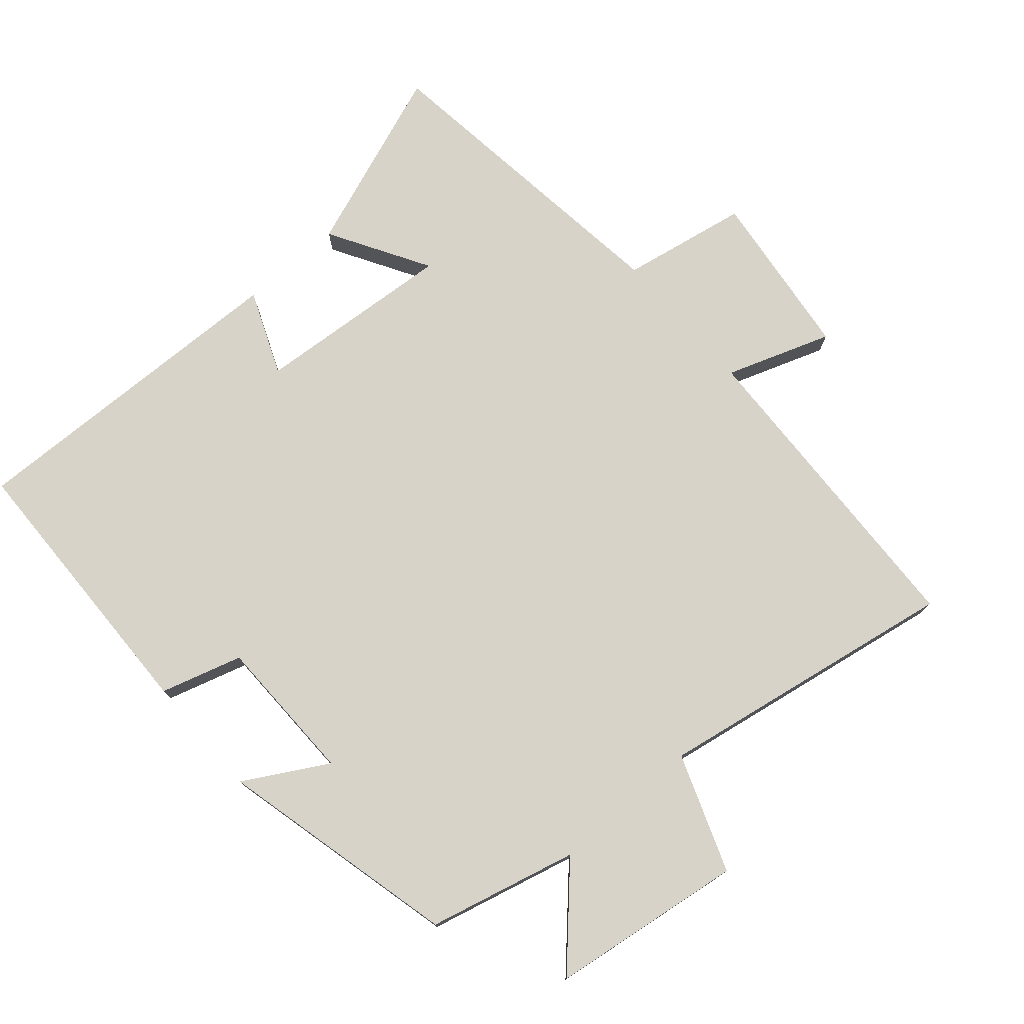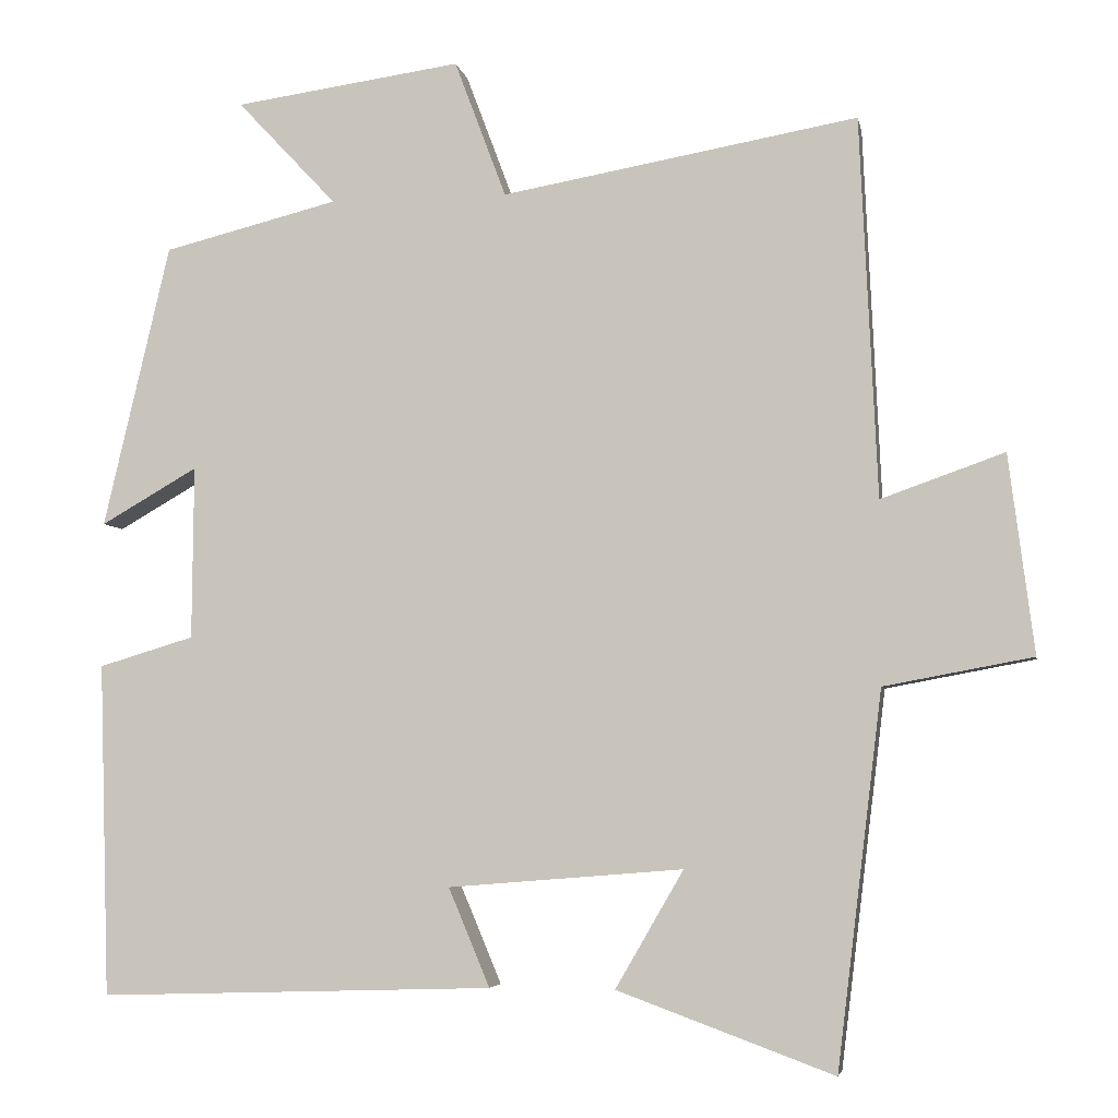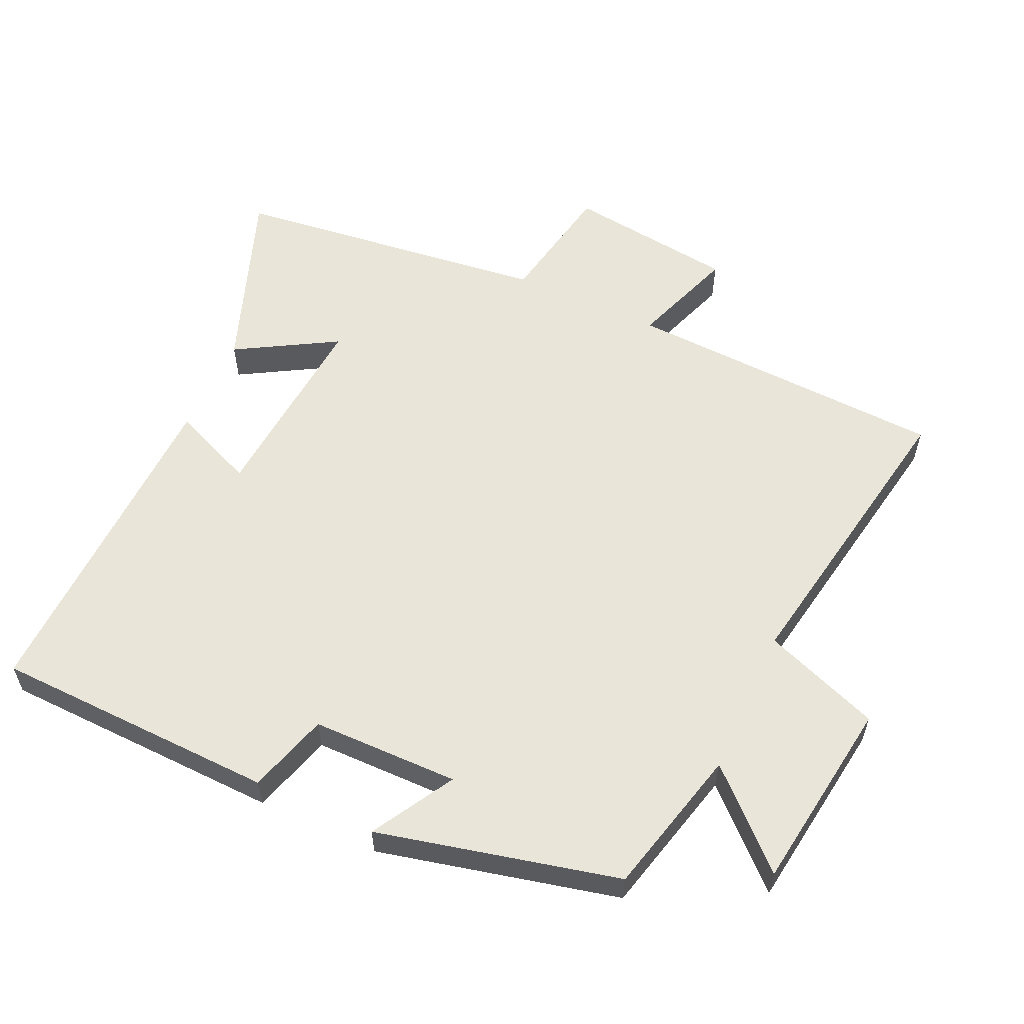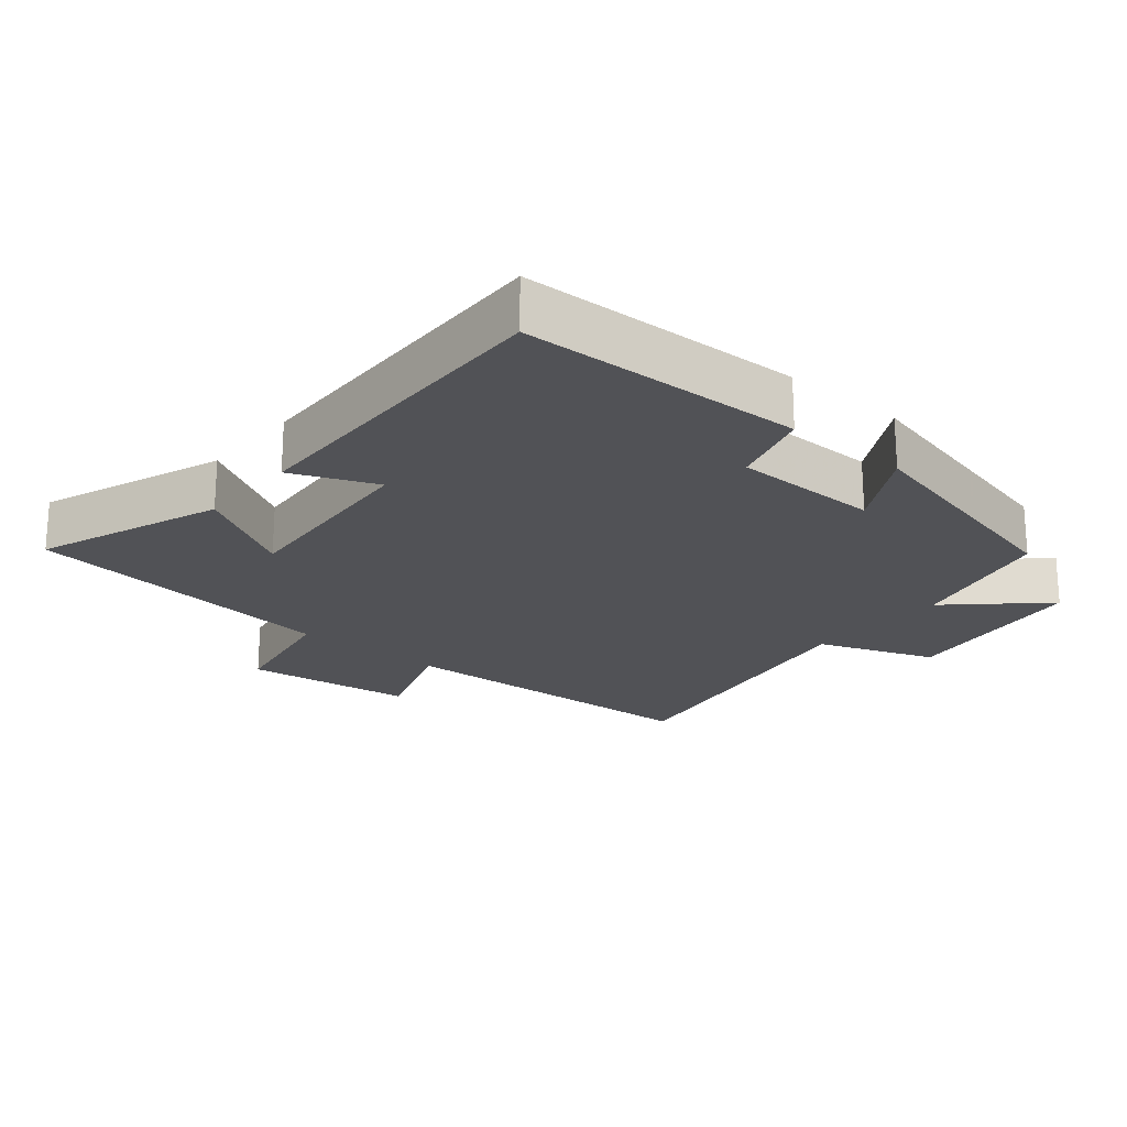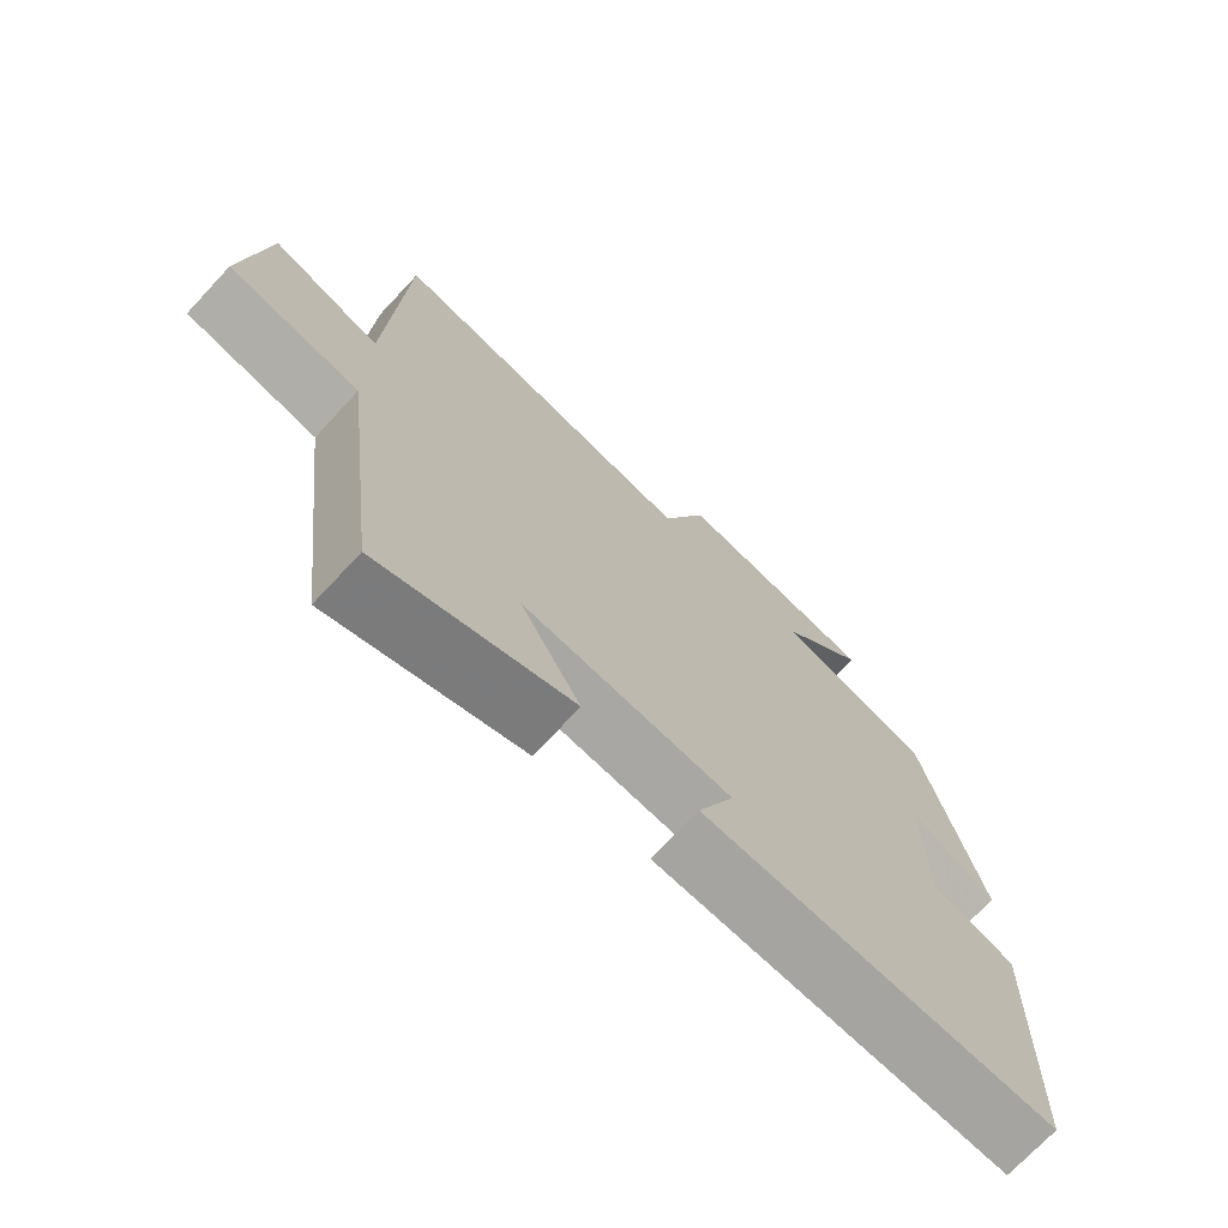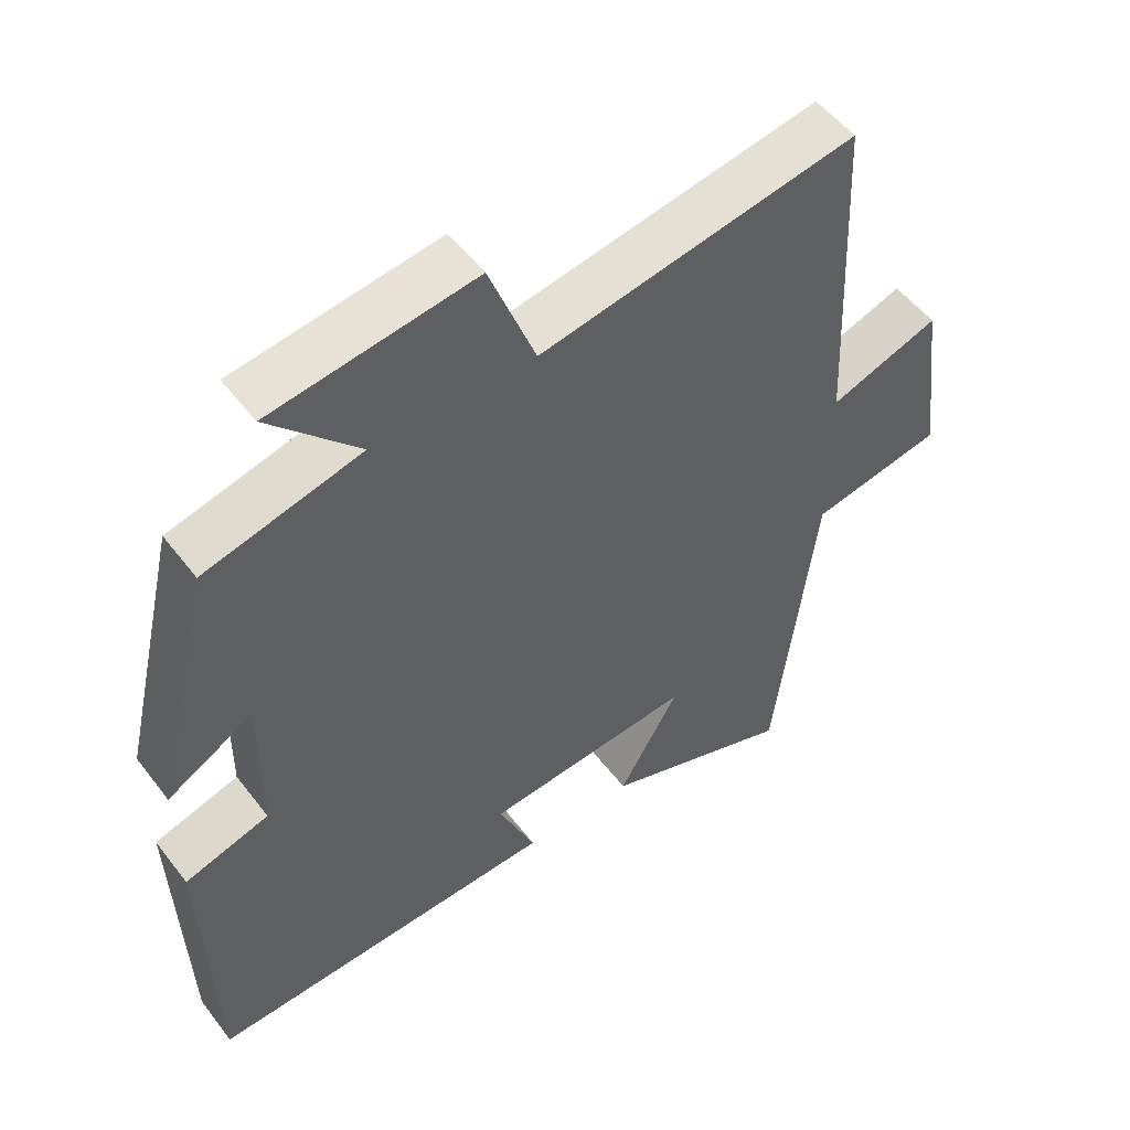
<metadata>
{"format":"obj","ext":"obj","renderer":"f3d","projection":"perspective","resolution":1024,"background":"white","views":[{"elev":76.2,"azim":-41.2,"up":"+Y"},{"elev":-4.8,"azim":10.5,"up":"+Z"},{"elev":57.8,"azim":-65.4,"up":"+Y"},{"elev":-21.3,"azim":-130.1,"up":"+Y"},{"elev":-72.2,"azim":136.9,"up":"+Z"},{"elev":52.5,"azim":-36.4,"up":"+Z"}]}
</metadata>
<code>
v 0.478 0.07 0.579
v 0.5 0.07 0.101
v 0.655 0.07 0.156
v 0.687 0.07 -0.094
v 0.5 0.07 -0.129
v 0.443 0.07 -0.6
v 0.17 0.07 -0.5
v 0.256 0.07 -0.352
v -0.04 0.07 -0.376
v 0.012 0.07 -0.5
v -0.487 0.07 -0.516
v -0.5 0.07 -0.096
v -0.38 0.07 -0.06
v -0.378 0.07 0.158
v -0.5 0.07 0.088
v -0.416 0.07 0.445
v -0.196 0.07 0.5
v -0.321 0.07 0.633
v -0.035 0.07 0.673
v 0.03 0.07 0.5
v 0.478 0 0.579
v 0.5 0 0.101
v 0.655 0 0.156
v 0.687 0 -0.094
v 0.5 0 -0.129
v 0.443 0 -0.6
v 0.17 0 -0.5
v 0.256 0 -0.352
v -0.04 0 -0.376
v 0.012 0 -0.5
v -0.487 0 -0.516
v -0.5 0 -0.096
v -0.38 0 -0.06
v -0.378 0 0.158
v -0.5 0 0.088
v -0.416 0 0.445
v -0.196 0 0.5
v -0.321 0 0.633
v -0.035 0 0.673
v 0.03 0 0.5
f 17 18 19 20
f 15 16 17 20
f 14 15 20
f 13 14 20 1
f 10 11 12 13
f 9 10 13
f 8 9 13 1
f 5 6 7 8
f 5 8 1 2
f 2 3 4 5
f 40 39 38 37
f 40 37 36 35
f 40 35 34
f 21 40 34 33
f 33 32 31 30
f 33 30 29
f 21 33 29 28
f 28 27 26 25
f 22 21 28 25
f 25 24 23 22
f 1 21 22 2
f 2 22 23 3
f 3 23 24 4
f 4 24 25 5
f 5 25 26 6
f 6 26 27 7
f 7 27 28 8
f 8 28 29 9
f 9 29 30 10
f 10 30 31 11
f 11 31 32 12
f 12 32 33 13
f 13 33 34 14
f 14 34 35 15
f 15 35 36 16
f 16 36 37 17
f 17 37 38 18
f 18 38 39 19
f 19 39 40 20
f 20 40 21 1

</code>
